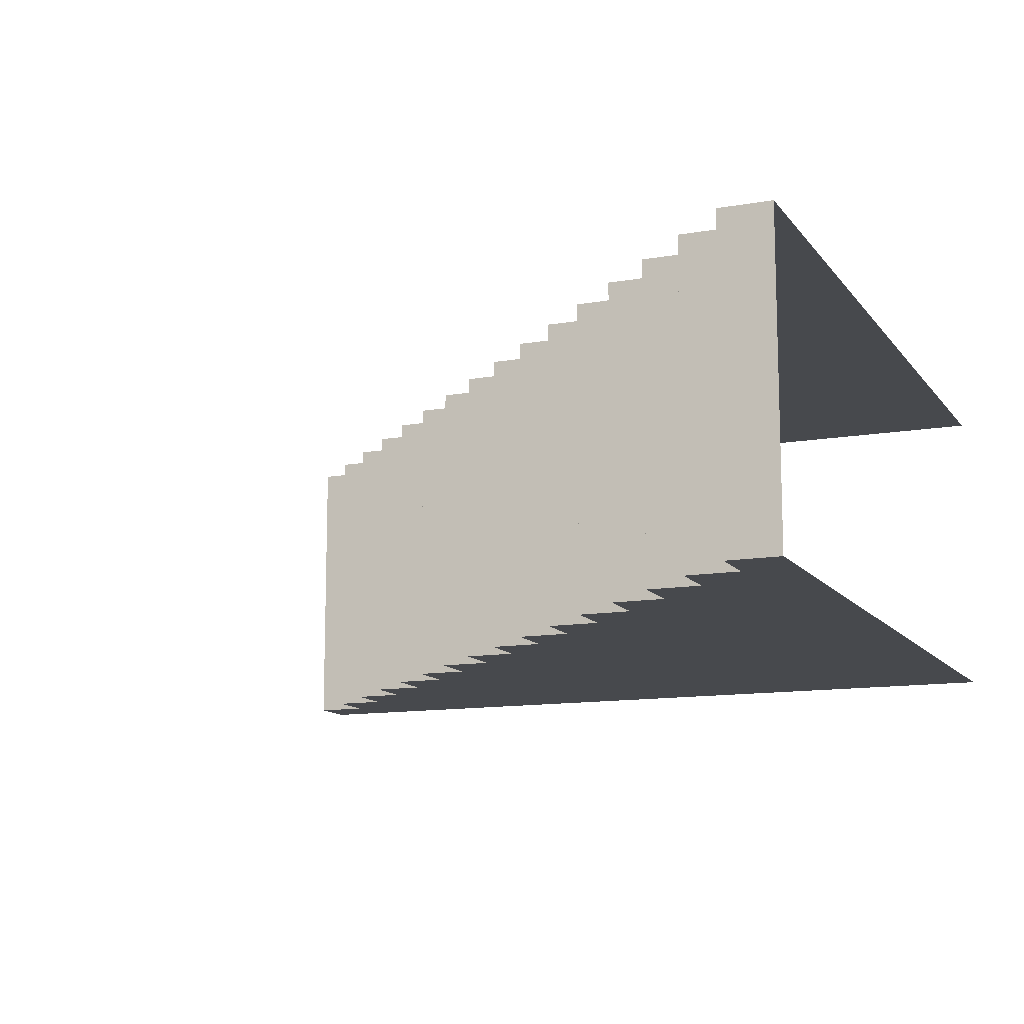
<metadata>
{"format":"obj","ext":"obj","renderer":"f3d","projection":"perspective","resolution":1024,"background":"white","views":[{"elev":-12.3,"azim":-157.5,"up":"+Z"}]}
</metadata>
<code>
o model
v -0.4418 -0.5 -0.1831
v -0.5043 -0.5 -0.1831
v -0.5043 -0.4375 -0.1831
v -0.4418 -0.4375 -0.1831
v -0.5043 -0.5 0.1919
v -0.4418 -0.5 0.1919
v -0.4418 -0.4375 0.1919
v -0.5043 -0.4375 0.1919
v -0.5043 -0.375 -0.1831
v -0.4418 -0.375 -0.1831
v -0.4418 -0.375 0.1919
v -0.5043 -0.375 0.1919
v -0.5043 -0.3125 -0.1831
v -0.4418 -0.3125 -0.1831
v -0.4418 -0.3125 0.1919
v -0.5043 -0.3125 0.1919
v -0.5043 -0.25 -0.1831
v -0.4418 -0.25 -0.1831
v -0.4418 -0.25 0.1919
v -0.5043 -0.25 0.1919
v -0.5043 -0.1875 -0.1831
v -0.4418 -0.1875 -0.1831
v -0.4418 -0.1875 0.1919
v -0.5043 -0.1875 0.1919
v -0.5043 -0.125 -0.1831
v -0.4418 -0.125 -0.1831
v -0.4418 -0.125 0.1919
v -0.5043 -0.125 0.1919
v -0.5043 -0.0625 -0.1831
v -0.4418 -0.0625 -0.1831
v -0.4418 -0.0625 0.1919
v -0.5043 -0.0625 0.1919
v -0.5043 0 -0.1831
v -0.4418 0 -0.1831
v -0.4418 0 0.1919
v -0.5043 0 0.1919
v -0.5043 0.0625 -0.1831
v -0.4418 0.0625 -0.1831
v -0.4418 0.0625 0.1919
v -0.5043 0.0625 0.1919
v -0.5043 0.125 -0.1831
v -0.4418 0.125 -0.1831
v -0.4418 0.125 0.1919
v -0.5043 0.125 0.1919
v -0.5043 0.1875 -0.1831
v -0.4418 0.1875 -0.1831
v -0.4418 0.1875 0.1919
v -0.5043 0.1875 0.1919
v -0.5043 0.25 -0.1831
v -0.4418 0.25 -0.1831
v -0.4418 0.25 0.1919
v -0.5043 0.25 0.1919
v -0.5043 0.3125 -0.1831
v -0.4418 0.3125 -0.1831
v -0.4418 0.3125 0.1919
v -0.5043 0.3125 0.1919
v -0.5043 0.375 -0.1831
v -0.4418 0.375 -0.1831
v -0.4418 0.375 0.1919
v -0.5043 0.375 0.1919
v -0.5043 0.4375 -0.1831
v -0.4418 0.4375 -0.1831
v -0.4418 0.4375 0.1919
v -0.5043 0.4375 0.1919
v -0.5043 0.5 -0.1831
v -0.5043 0.5 -0.1206
v -0.4418 0.5 -0.1206
v -0.4418 0.5 -0.1831
v -0.4418 0.4375 -0.1206
v -0.5043 0.5 -0.05812
v -0.4418 0.5 -0.05812
v -0.4418 0.4375 -0.05812
v -0.5043 0.5 0.004382
v -0.4418 0.5 0.004382
v -0.4418 0.4375 0.004382
v -0.5043 0.5 0.06688
v -0.4418 0.5 0.06688
v -0.4418 0.4375 0.06688
v -0.5043 0.5 0.1294
v -0.4418 0.5 0.1294
v -0.4418 0.4375 0.1294
v -0.5043 0.5 0.1919
v -0.4418 0.5 0.1919
v -0.3793 -0.5 -0.1831
v -0.3793 -0.4375 -0.1831
v -0.3793 -0.5 0.1919
v -0.3793 -0.4375 0.1919
v -0.3793 -0.375 -0.1831
v -0.3793 -0.375 0.1919
v -0.3793 -0.3125 -0.1831
v -0.3793 -0.3125 0.1919
v -0.3793 -0.25 -0.1831
v -0.3793 -0.25 0.1919
v -0.3793 -0.1875 -0.1831
v -0.3793 -0.1875 0.1919
v -0.3793 -0.125 -0.1831
v -0.3793 -0.125 0.1919
v -0.3793 -0.0625 -0.1831
v -0.3793 -0.0625 0.1919
v -0.3793 0 -0.1831
v -0.3793 0 0.1919
v -0.3793 0.0625 -0.1831
v -0.3793 0.0625 0.1919
v -0.3793 0.125 -0.1831
v -0.3793 0.125 0.1919
v -0.3793 0.1875 -0.1831
v -0.3793 0.1875 0.1919
v -0.3793 0.25 -0.1831
v -0.3793 0.25 0.1919
v -0.3793 0.3125 -0.1831
v -0.3793 0.3125 0.1919
v -0.3793 0.375 -0.1831
v -0.3793 0.375 0.1919
v -0.3793 0.4375 -0.1206
v -0.3793 0.4375 -0.1831
v -0.3793 0.375 -0.1206
v -0.3793 0.4375 -0.05812
v -0.3793 0.375 -0.05812
v -0.3793 0.4375 0.004382
v -0.3793 0.375 0.004382
v -0.3793 0.4375 0.06688
v -0.3793 0.375 0.06688
v -0.3793 0.4375 0.1294
v -0.3793 0.375 0.1294
v -0.3793 0.4375 0.1919
v -0.3168 -0.5 -0.1831
v -0.3168 -0.4375 -0.1831
v -0.3168 -0.5 0.1919
v -0.3168 -0.4375 0.1919
v -0.3168 -0.375 -0.1831
v -0.3168 -0.375 0.1919
v -0.3168 -0.3125 -0.1831
v -0.3168 -0.3125 0.1919
v -0.3168 -0.25 -0.1831
v -0.3168 -0.25 0.1919
v -0.3168 -0.1875 -0.1831
v -0.3168 -0.1875 0.1919
v -0.3168 -0.125 -0.1831
v -0.3168 -0.125 0.1919
v -0.3168 -0.0625 -0.1831
v -0.3168 -0.0625 0.1919
v -0.3168 0 -0.1831
v -0.3168 0 0.1919
v -0.3168 0.0625 -0.1831
v -0.3168 0.0625 0.1919
v -0.3168 0.125 -0.1831
v -0.3168 0.125 0.1919
v -0.3168 0.1875 -0.1831
v -0.3168 0.1875 0.1919
v -0.3168 0.25 -0.1831
v -0.3168 0.25 0.1919
v -0.3168 0.3125 -0.1831
v -0.3168 0.3125 0.1919
v -0.3168 0.375 -0.1206
v -0.3168 0.375 -0.1831
v -0.3168 0.3125 -0.1206
v -0.3168 0.375 -0.05812
v -0.3168 0.3125 -0.05812
v -0.3168 0.375 0.004382
v -0.3168 0.3125 0.004382
v -0.3168 0.375 0.06688
v -0.3168 0.3125 0.06688
v -0.3168 0.375 0.1294
v -0.3168 0.3125 0.1294
v -0.3168 0.375 0.1919
v -0.2543 -0.5 -0.1831
v -0.2543 -0.4375 -0.1831
v -0.2543 -0.5 0.1919
v -0.2543 -0.4375 0.1919
v -0.2543 -0.375 -0.1831
v -0.2543 -0.375 0.1919
v -0.2543 -0.3125 -0.1831
v -0.2543 -0.3125 0.1919
v -0.2543 -0.25 -0.1831
v -0.2543 -0.25 0.1919
v -0.2543 -0.1875 -0.1831
v -0.2543 -0.1875 0.1919
v -0.2543 -0.125 -0.1831
v -0.2543 -0.125 0.1919
v -0.2543 -0.0625 -0.1831
v -0.2543 -0.0625 0.1919
v -0.2543 0 -0.1831
v -0.2543 0 0.1919
v -0.2543 0.0625 -0.1831
v -0.2543 0.0625 0.1919
v -0.2543 0.125 -0.1831
v -0.2543 0.125 0.1919
v -0.2543 0.1875 -0.1831
v -0.2543 0.1875 0.1919
v -0.2543 0.25 -0.1831
v -0.2543 0.25 0.1919
v -0.2543 0.3125 -0.1206
v -0.2543 0.3125 -0.1831
v -0.2543 0.25 -0.1206
v -0.2543 0.3125 -0.05812
v -0.2543 0.25 -0.05812
v -0.2543 0.3125 0.004382
v -0.2543 0.25 0.004382
v -0.2543 0.3125 0.06688
v -0.2543 0.25 0.06688
v -0.2543 0.3125 0.1294
v -0.2543 0.25 0.1294
v -0.2543 0.3125 0.1919
v -0.1918 -0.5 -0.1831
v -0.1918 -0.4375 -0.1831
v -0.1918 -0.5 0.1919
v -0.1918 -0.4375 0.1919
v -0.1918 -0.375 -0.1831
v -0.1918 -0.375 0.1919
v -0.1918 -0.3125 -0.1831
v -0.1918 -0.3125 0.1919
v -0.1918 -0.25 -0.1831
v -0.1918 -0.25 0.1919
v -0.1918 -0.1875 -0.1831
v -0.1918 -0.1875 0.1919
v -0.1918 -0.125 -0.1831
v -0.1918 -0.125 0.1919
v -0.1918 -0.0625 -0.1831
v -0.1918 -0.0625 0.1919
v -0.1918 0 -0.1831
v -0.1918 0 0.1919
v -0.1918 0.0625 -0.1831
v -0.1918 0.0625 0.1919
v -0.1918 0.125 -0.1831
v -0.1918 0.125 0.1919
v -0.1918 0.1875 -0.1831
v -0.1918 0.1875 0.1919
v -0.1918 0.25 -0.1206
v -0.1918 0.25 -0.1831
v -0.1918 0.1875 -0.1206
v -0.1918 0.25 -0.05812
v -0.1918 0.1875 -0.05812
v -0.1918 0.25 0.004382
v -0.1918 0.1875 0.004382
v -0.1918 0.25 0.06688
v -0.1918 0.1875 0.06688
v -0.1918 0.25 0.1294
v -0.1918 0.1875 0.1294
v -0.1918 0.25 0.1919
v -0.1293 -0.5 -0.1831
v -0.1293 -0.4375 -0.1831
v -0.1293 -0.5 0.1919
v -0.1293 -0.4375 0.1919
v -0.1293 -0.375 -0.1831
v -0.1293 -0.375 0.1919
v -0.1293 -0.3125 -0.1831
v -0.1293 -0.3125 0.1919
v -0.1293 -0.25 -0.1831
v -0.1293 -0.25 0.1919
v -0.1293 -0.1875 -0.1831
v -0.1293 -0.1875 0.1919
v -0.1293 -0.125 -0.1831
v -0.1293 -0.125 0.1919
v -0.1293 -0.0625 -0.1831
v -0.1293 -0.0625 0.1919
v -0.1293 0 -0.1831
v -0.1293 0 0.1919
v -0.1293 0.0625 -0.1831
v -0.1293 0.0625 0.1919
v -0.1293 0.125 -0.1831
v -0.1293 0.125 0.1919
v -0.1293 0.1875 -0.1206
v -0.1293 0.1875 -0.1831
v -0.1293 0.125 -0.1206
v -0.1293 0.1875 -0.05812
v -0.1293 0.125 -0.05812
v -0.1293 0.1875 0.004382
v -0.1293 0.125 0.004382
v -0.1293 0.1875 0.06688
v -0.1293 0.125 0.06688
v -0.1293 0.1875 0.1294
v -0.1293 0.125 0.1294
v -0.1293 0.1875 0.1919
v -0.06684 -0.5 -0.1831
v -0.06684 -0.4375 -0.1831
v -0.06684 -0.5 0.1919
v -0.06684 -0.4375 0.1919
v -0.06684 -0.375 -0.1831
v -0.06684 -0.375 0.1919
v -0.06684 -0.3125 -0.1831
v -0.06684 -0.3125 0.1919
v -0.06684 -0.25 -0.1831
v -0.06684 -0.25 0.1919
v -0.06684 -0.1875 -0.1831
v -0.06684 -0.1875 0.1919
v -0.06684 -0.125 -0.1831
v -0.06684 -0.125 0.1919
v -0.06684 -0.0625 -0.1831
v -0.06684 -0.0625 0.1919
v -0.06684 0 -0.1831
v -0.06684 0 0.1919
v -0.06684 0.0625 -0.1831
v -0.06684 0.0625 0.1919
v -0.06684 0.125 -0.1206
v -0.06684 0.125 -0.1831
v -0.06684 0.0625 -0.1206
v -0.06684 0.125 -0.05812
v -0.06684 0.0625 -0.05812
v -0.06684 0.125 0.004382
v -0.06684 0.0625 0.004382
v -0.06684 0.125 0.06688
v -0.06684 0.0625 0.06688
v -0.06684 0.125 0.1294
v -0.06684 0.0625 0.1294
v -0.06684 0.125 0.1919
v -0.004344 -0.5 -0.1831
v -0.004344 -0.4375 -0.1831
v -0.004344 -0.5 0.1919
v -0.004344 -0.4375 0.1919
v -0.004344 -0.375 -0.1831
v -0.004344 -0.375 0.1919
v -0.004344 -0.3125 -0.1831
v -0.004344 -0.3125 0.1919
v -0.004344 -0.25 -0.1831
v -0.004344 -0.25 0.1919
v -0.004344 -0.1875 -0.1831
v -0.004344 -0.1875 0.1919
v -0.004344 -0.125 -0.1831
v -0.004344 -0.125 0.1919
v -0.004344 -0.0625 -0.1831
v -0.004344 -0.0625 0.1919
v -0.004344 0 -0.1831
v -0.004344 0 0.1919
v -0.004344 0.0625 -0.1206
v -0.004344 0.0625 -0.1831
v -0.004344 0 -0.1206
v -0.004344 0.0625 -0.05812
v -0.004344 0 -0.05812
v -0.004344 0.0625 0.004382
v -0.004344 0 0.004382
v -0.004344 0.0625 0.06688
v -0.004344 0 0.06688
v -0.004344 0.0625 0.1294
v -0.004344 0 0.1294
v -0.004344 0.0625 0.1919
v 0.05816 -0.5 -0.1831
v 0.05816 -0.4375 -0.1831
v 0.05816 -0.5 0.1919
v 0.05816 -0.4375 0.1919
v 0.05816 -0.375 -0.1831
v 0.05816 -0.375 0.1919
v 0.05816 -0.3125 -0.1831
v 0.05816 -0.3125 0.1919
v 0.05816 -0.25 -0.1831
v 0.05816 -0.25 0.1919
v 0.05816 -0.1875 -0.1831
v 0.05816 -0.1875 0.1919
v 0.05816 -0.125 -0.1831
v 0.05816 -0.125 0.1919
v 0.05816 -0.0625 -0.1831
v 0.05816 -0.0625 0.1919
v 0.05816 0 -0.1206
v 0.05816 0 -0.1831
v 0.05816 -0.0625 -0.1206
v 0.05816 0 -0.05812
v 0.05816 -0.0625 -0.05812
v 0.05816 0 0.004382
v 0.05816 -0.0625 0.004382
v 0.05816 0 0.06688
v 0.05816 -0.0625 0.06688
v 0.05816 0 0.1294
v 0.05816 -0.0625 0.1294
v 0.05816 0 0.1919
v 0.1207 -0.5 -0.1831
v 0.1207 -0.4375 -0.1831
v 0.1207 -0.5 0.1919
v 0.1207 -0.4375 0.1919
v 0.1207 -0.375 -0.1831
v 0.1207 -0.375 0.1919
v 0.1207 -0.3125 -0.1831
v 0.1207 -0.3125 0.1919
v 0.1207 -0.25 -0.1831
v 0.1207 -0.25 0.1919
v 0.1207 -0.1875 -0.1831
v 0.1207 -0.1875 0.1919
v 0.1207 -0.125 -0.1831
v 0.1207 -0.125 0.1919
v 0.1207 -0.0625 -0.1206
v 0.1207 -0.0625 -0.1831
v 0.1207 -0.125 -0.1206
v 0.1207 -0.0625 -0.05812
v 0.1207 -0.125 -0.05812
v 0.1207 -0.0625 0.004382
v 0.1207 -0.125 0.004382
v 0.1207 -0.0625 0.06688
v 0.1207 -0.125 0.06688
v 0.1207 -0.0625 0.1294
v 0.1207 -0.125 0.1294
v 0.1207 -0.0625 0.1919
v 0.1832 -0.5 -0.1831
v 0.1832 -0.4375 -0.1831
v 0.1832 -0.5 0.1919
v 0.1832 -0.4375 0.1919
v 0.1832 -0.375 -0.1831
v 0.1832 -0.375 0.1919
v 0.1832 -0.3125 -0.1831
v 0.1832 -0.3125 0.1919
v 0.1832 -0.25 -0.1831
v 0.1832 -0.25 0.1919
v 0.1832 -0.1875 -0.1831
v 0.1832 -0.1875 0.1919
v 0.1832 -0.125 -0.1206
v 0.1832 -0.125 -0.1831
v 0.1832 -0.1875 -0.1206
v 0.1832 -0.125 -0.05812
v 0.1832 -0.1875 -0.05812
v 0.1832 -0.125 0.004382
v 0.1832 -0.1875 0.004382
v 0.1832 -0.125 0.06688
v 0.1832 -0.1875 0.06688
v 0.1832 -0.125 0.1294
v 0.1832 -0.1875 0.1294
v 0.1832 -0.125 0.1919
v 0.2457 -0.5 -0.1831
v 0.2457 -0.4375 -0.1831
v 0.2457 -0.5 0.1919
v 0.2457 -0.4375 0.1919
v 0.2457 -0.375 -0.1831
v 0.2457 -0.375 0.1919
v 0.2457 -0.3125 -0.1831
v 0.2457 -0.3125 0.1919
v 0.2457 -0.25 -0.1831
v 0.2457 -0.25 0.1919
v 0.2457 -0.1875 -0.1206
v 0.2457 -0.1875 -0.1831
v 0.2457 -0.25 -0.1206
v 0.2457 -0.1875 -0.05812
v 0.2457 -0.25 -0.05812
v 0.2457 -0.1875 0.004382
v 0.2457 -0.25 0.004382
v 0.2457 -0.1875 0.06688
v 0.2457 -0.25 0.06688
v 0.2457 -0.1875 0.1294
v 0.2457 -0.25 0.1294
v 0.2457 -0.1875 0.1919
v 0.3082 -0.5 -0.1831
v 0.3082 -0.4375 -0.1831
v 0.3082 -0.5 0.1919
v 0.3082 -0.4375 0.1919
v 0.3082 -0.375 -0.1831
v 0.3082 -0.375 0.1919
v 0.3082 -0.3125 -0.1831
v 0.3082 -0.3125 0.1919
v 0.3082 -0.25 -0.1206
v 0.3082 -0.25 -0.1831
v 0.3082 -0.3125 -0.1206
v 0.3082 -0.25 -0.05812
v 0.3082 -0.3125 -0.05812
v 0.3082 -0.25 0.004382
v 0.3082 -0.3125 0.004382
v 0.3082 -0.25 0.06688
v 0.3082 -0.3125 0.06688
v 0.3082 -0.25 0.1294
v 0.3082 -0.3125 0.1294
v 0.3082 -0.25 0.1919
v 0.3707 -0.5 -0.1831
v 0.3707 -0.4375 -0.1831
v 0.3707 -0.5 0.1919
v 0.3707 -0.4375 0.1919
v 0.3707 -0.375 -0.1831
v 0.3707 -0.375 0.1919
v 0.3707 -0.3125 -0.1206
v 0.3707 -0.3125 -0.1831
v 0.3707 -0.375 -0.1206
v 0.3707 -0.3125 -0.05812
v 0.3707 -0.375 -0.05812
v 0.3707 -0.3125 0.004382
v 0.3707 -0.375 0.004382
v 0.3707 -0.3125 0.06688
v 0.3707 -0.375 0.06688
v 0.3707 -0.3125 0.1294
v 0.3707 -0.375 0.1294
v 0.3707 -0.3125 0.1919
v 0.4332 -0.5 -0.1831
v 0.4332 -0.4375 -0.1831
v 0.4332 -0.5 0.1919
v 0.4332 -0.4375 0.1919
v 0.4332 -0.375 -0.1206
v 0.4332 -0.375 -0.1831
v 0.4332 -0.4375 -0.1206
v 0.4332 -0.375 -0.05812
v 0.4332 -0.4375 -0.05812
v 0.4332 -0.375 0.004382
v 0.4332 -0.4375 0.004382
v 0.4332 -0.375 0.06688
v 0.4332 -0.4375 0.06688
v 0.4332 -0.375 0.1294
v 0.4332 -0.4375 0.1294
v 0.4332 -0.375 0.1919
v 0.4957 -0.4375 -0.1206
v 0.4957 -0.4375 -0.1831
v 0.4957 -0.5 -0.1831
v 0.4957 -0.5 -0.1206
v 0.4957 -0.4375 -0.05812
v 0.4957 -0.5 -0.05812
v 0.4957 -0.4375 0.004382
v 0.4957 -0.5 0.004382
v 0.4957 -0.4375 0.06688
v 0.4957 -0.5 0.06688
v 0.4957 -0.4375 0.1294
v 0.4957 -0.5 0.1294
v 0.4957 -0.4375 0.1919
v 0.4957 -0.5 0.1919
f 1 2 3 4
f 5 6 7 8
f 4 3 9 10
f 8 7 11 12
f 10 9 13 14
f 12 11 15 16
f 14 13 17 18
f 16 15 19 20
f 18 17 21 22
f 20 19 23 24
f 22 21 25 26
f 24 23 27 28
f 26 25 29 30
f 28 27 31 32
f 30 29 33 34
f 32 31 35 36
f 34 33 37 38
f 36 35 39 40
f 38 37 41 42
f 40 39 43 44
f 42 41 45 46
f 44 43 47 48
f 46 45 49 50
f 48 47 51 52
f 50 49 53 54
f 52 51 55 56
f 54 53 57 58
f 56 55 59 60
f 58 57 61 62
f 60 59 63 64
f 65 66 67 68
f 62 61 65 68
f 69 62 68 67
f 66 70 71 67
f 72 69 67 71
f 70 73 74 71
f 75 72 71 74
f 73 76 77 74
f 78 75 74 77
f 76 79 80 77
f 81 78 77 80
f 79 82 83 80
f 64 63 83 82
f 63 81 80 83
f 84 1 4 85
f 6 86 87 7
f 85 4 10 88
f 7 87 89 11
f 88 10 14 90
f 11 89 91 15
f 90 14 18 92
f 15 91 93 19
f 92 18 22 94
f 19 93 95 23
f 94 22 26 96
f 23 95 97 27
f 96 26 30 98
f 27 97 99 31
f 98 30 34 100
f 31 99 101 35
f 100 34 38 102
f 35 101 103 39
f 102 38 42 104
f 39 103 105 43
f 104 42 46 106
f 43 105 107 47
f 106 46 50 108
f 47 107 109 51
f 108 50 54 110
f 51 109 111 55
f 110 54 58 112
f 55 111 113 59
f 62 69 114 115
f 112 58 62 115
f 116 112 115 114
f 69 72 117 114
f 118 116 114 117
f 72 75 119 117
f 120 118 117 119
f 75 78 121 119
f 122 120 119 121
f 78 81 123 121
f 124 122 121 123
f 81 63 125 123
f 59 113 125 63
f 113 124 123 125
f 126 84 85 127
f 86 128 129 87
f 127 85 88 130
f 87 129 131 89
f 130 88 90 132
f 89 131 133 91
f 132 90 92 134
f 91 133 135 93
f 134 92 94 136
f 93 135 137 95
f 136 94 96 138
f 95 137 139 97
f 138 96 98 140
f 97 139 141 99
f 140 98 100 142
f 99 141 143 101
f 142 100 102 144
f 101 143 145 103
f 144 102 104 146
f 103 145 147 105
f 146 104 106 148
f 105 147 149 107
f 148 106 108 150
f 107 149 151 109
f 150 108 110 152
f 109 151 153 111
f 112 116 154 155
f 152 110 112 155
f 156 152 155 154
f 116 118 157 154
f 158 156 154 157
f 118 120 159 157
f 160 158 157 159
f 120 122 161 159
f 162 160 159 161
f 122 124 163 161
f 164 162 161 163
f 124 113 165 163
f 111 153 165 113
f 153 164 163 165
f 166 126 127 167
f 128 168 169 129
f 167 127 130 170
f 129 169 171 131
f 170 130 132 172
f 131 171 173 133
f 172 132 134 174
f 133 173 175 135
f 174 134 136 176
f 135 175 177 137
f 176 136 138 178
f 137 177 179 139
f 178 138 140 180
f 139 179 181 141
f 180 140 142 182
f 141 181 183 143
f 182 142 144 184
f 143 183 185 145
f 184 144 146 186
f 145 185 187 147
f 186 146 148 188
f 147 187 189 149
f 188 148 150 190
f 149 189 191 151
f 152 156 192 193
f 190 150 152 193
f 194 190 193 192
f 156 158 195 192
f 196 194 192 195
f 158 160 197 195
f 198 196 195 197
f 160 162 199 197
f 200 198 197 199
f 162 164 201 199
f 202 200 199 201
f 164 153 203 201
f 151 191 203 153
f 191 202 201 203
f 204 166 167 205
f 168 206 207 169
f 205 167 170 208
f 169 207 209 171
f 208 170 172 210
f 171 209 211 173
f 210 172 174 212
f 173 211 213 175
f 212 174 176 214
f 175 213 215 177
f 214 176 178 216
f 177 215 217 179
f 216 178 180 218
f 179 217 219 181
f 218 180 182 220
f 181 219 221 183
f 220 182 184 222
f 183 221 223 185
f 222 184 186 224
f 185 223 225 187
f 224 186 188 226
f 187 225 227 189
f 190 194 228 229
f 226 188 190 229
f 230 226 229 228
f 194 196 231 228
f 232 230 228 231
f 196 198 233 231
f 234 232 231 233
f 198 200 235 233
f 236 234 233 235
f 200 202 237 235
f 238 236 235 237
f 202 191 239 237
f 189 227 239 191
f 227 238 237 239
f 240 204 205 241
f 206 242 243 207
f 241 205 208 244
f 207 243 245 209
f 244 208 210 246
f 209 245 247 211
f 246 210 212 248
f 211 247 249 213
f 248 212 214 250
f 213 249 251 215
f 250 214 216 252
f 215 251 253 217
f 252 216 218 254
f 217 253 255 219
f 254 218 220 256
f 219 255 257 221
f 256 220 222 258
f 221 257 259 223
f 258 222 224 260
f 223 259 261 225
f 226 230 262 263
f 260 224 226 263
f 264 260 263 262
f 230 232 265 262
f 266 264 262 265
f 232 234 267 265
f 268 266 265 267
f 234 236 269 267
f 270 268 267 269
f 236 238 271 269
f 272 270 269 271
f 238 227 273 271
f 225 261 273 227
f 261 272 271 273
f 274 240 241 275
f 242 276 277 243
f 275 241 244 278
f 243 277 279 245
f 278 244 246 280
f 245 279 281 247
f 280 246 248 282
f 247 281 283 249
f 282 248 250 284
f 249 283 285 251
f 284 250 252 286
f 251 285 287 253
f 286 252 254 288
f 253 287 289 255
f 288 254 256 290
f 255 289 291 257
f 290 256 258 292
f 257 291 293 259
f 260 264 294 295
f 292 258 260 295
f 296 292 295 294
f 264 266 297 294
f 298 296 294 297
f 266 268 299 297
f 300 298 297 299
f 268 270 301 299
f 302 300 299 301
f 270 272 303 301
f 304 302 301 303
f 272 261 305 303
f 259 293 305 261
f 293 304 303 305
f 306 274 275 307
f 276 308 309 277
f 307 275 278 310
f 277 309 311 279
f 310 278 280 312
f 279 311 313 281
f 312 280 282 314
f 281 313 315 283
f 314 282 284 316
f 283 315 317 285
f 316 284 286 318
f 285 317 319 287
f 318 286 288 320
f 287 319 321 289
f 320 288 290 322
f 289 321 323 291
f 292 296 324 325
f 322 290 292 325
f 326 322 325 324
f 296 298 327 324
f 328 326 324 327
f 298 300 329 327
f 330 328 327 329
f 300 302 331 329
f 332 330 329 331
f 302 304 333 331
f 334 332 331 333
f 304 293 335 333
f 291 323 335 293
f 323 334 333 335
f 336 306 307 337
f 308 338 339 309
f 337 307 310 340
f 309 339 341 311
f 340 310 312 342
f 311 341 343 313
f 342 312 314 344
f 313 343 345 315
f 344 314 316 346
f 315 345 347 317
f 346 316 318 348
f 317 347 349 319
f 348 318 320 350
f 319 349 351 321
f 322 326 352 353
f 350 320 322 353
f 354 350 353 352
f 326 328 355 352
f 356 354 352 355
f 328 330 357 355
f 358 356 355 357
f 330 332 359 357
f 360 358 357 359
f 332 334 361 359
f 362 360 359 361
f 334 323 363 361
f 321 351 363 323
f 351 362 361 363
f 364 336 337 365
f 338 366 367 339
f 365 337 340 368
f 339 367 369 341
f 368 340 342 370
f 341 369 371 343
f 370 342 344 372
f 343 371 373 345
f 372 344 346 374
f 345 373 375 347
f 374 346 348 376
f 347 375 377 349
f 350 354 378 379
f 376 348 350 379
f 380 376 379 378
f 354 356 381 378
f 382 380 378 381
f 356 358 383 381
f 384 382 381 383
f 358 360 385 383
f 386 384 383 385
f 360 362 387 385
f 388 386 385 387
f 362 351 389 387
f 349 377 389 351
f 377 388 387 389
f 390 364 365 391
f 366 392 393 367
f 391 365 368 394
f 367 393 395 369
f 394 368 370 396
f 369 395 397 371
f 396 370 372 398
f 371 397 399 373
f 398 372 374 400
f 373 399 401 375
f 376 380 402 403
f 400 374 376 403
f 404 400 403 402
f 380 382 405 402
f 406 404 402 405
f 382 384 407 405
f 408 406 405 407
f 384 386 409 407
f 410 408 407 409
f 386 388 411 409
f 412 410 409 411
f 388 377 413 411
f 375 401 413 377
f 401 412 411 413
f 414 390 391 415
f 392 416 417 393
f 415 391 394 418
f 393 417 419 395
f 418 394 396 420
f 395 419 421 397
f 420 396 398 422
f 397 421 423 399
f 400 404 424 425
f 422 398 400 425
f 426 422 425 424
f 404 406 427 424
f 428 426 424 427
f 406 408 429 427
f 430 428 427 429
f 408 410 431 429
f 432 430 429 431
f 410 412 433 431
f 434 432 431 433
f 412 401 435 433
f 399 423 435 401
f 423 434 433 435
f 436 414 415 437
f 416 438 439 417
f 437 415 418 440
f 417 439 441 419
f 440 418 420 442
f 419 441 443 421
f 422 426 444 445
f 442 420 422 445
f 446 442 445 444
f 426 428 447 444
f 448 446 444 447
f 428 430 449 447
f 450 448 447 449
f 430 432 451 449
f 452 450 449 451
f 432 434 453 451
f 454 452 451 453
f 434 423 455 453
f 421 443 455 423
f 443 454 453 455
f 456 436 437 457
f 438 458 459 439
f 457 437 440 460
f 439 459 461 441
f 442 446 462 463
f 460 440 442 463
f 464 460 463 462
f 446 448 465 462
f 466 464 462 465
f 448 450 467 465
f 468 466 465 467
f 450 452 469 467
f 470 468 467 469
f 452 454 471 469
f 472 470 469 471
f 454 443 473 471
f 441 461 473 443
f 461 472 471 473
f 474 456 457 475
f 458 476 477 459
f 460 464 478 479
f 475 457 460 479
f 480 475 479 478
f 464 466 481 478
f 482 480 478 481
f 466 468 483 481
f 484 482 481 483
f 468 470 485 483
f 486 484 483 485
f 470 472 487 485
f 488 486 485 487
f 472 461 489 487
f 459 477 489 461
f 477 488 487 489
f 475 480 490 491
f 492 474 475 491
f 493 492 491 490
f 480 482 494 490
f 495 493 490 494
f 482 484 496 494
f 497 495 494 496
f 484 486 498 496
f 499 497 496 498
f 486 488 500 498
f 501 499 498 500
f 488 477 502 500
f 476 503 502 477
f 503 501 500 502

</code>
